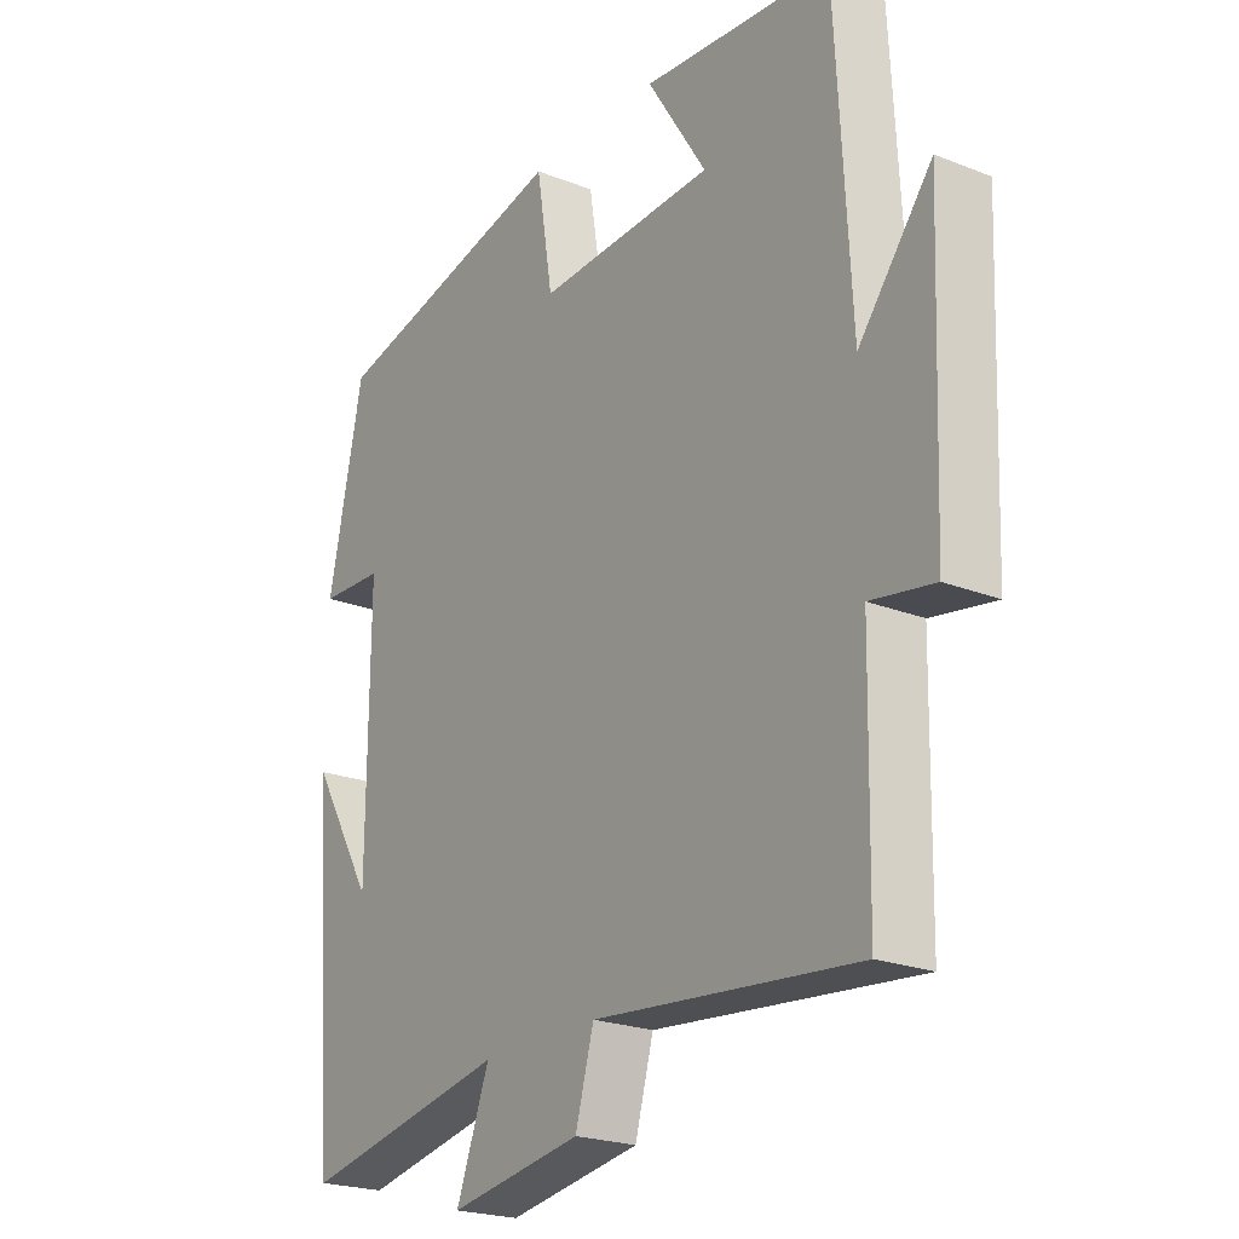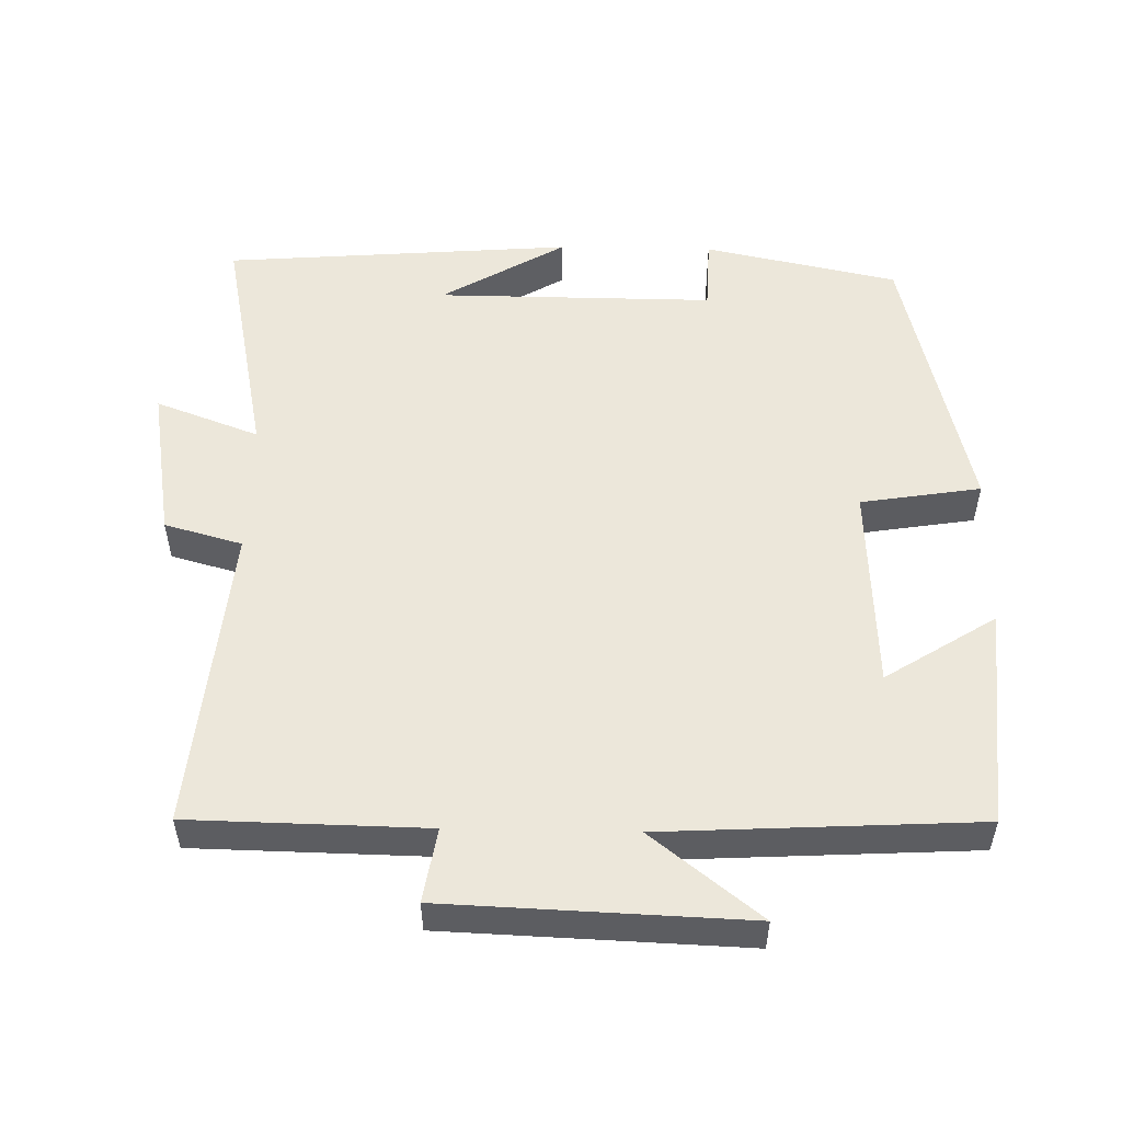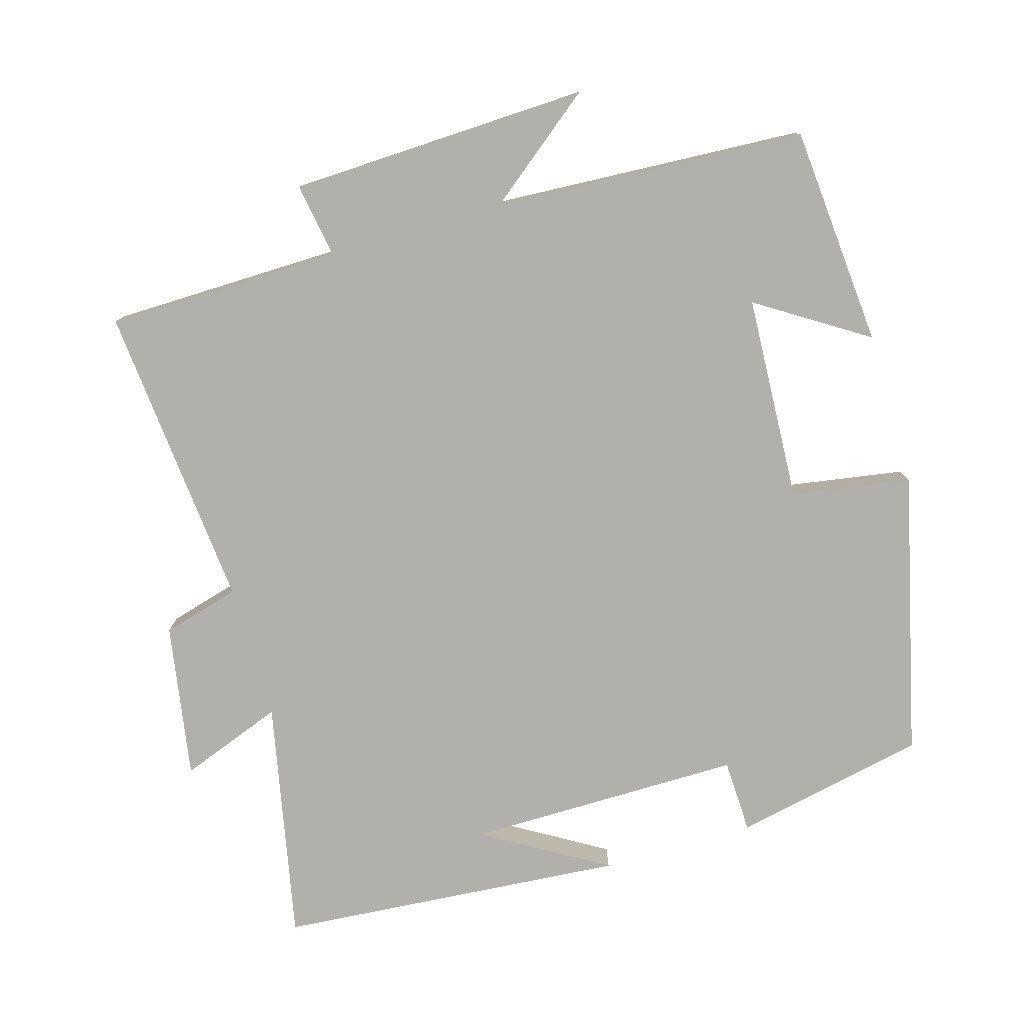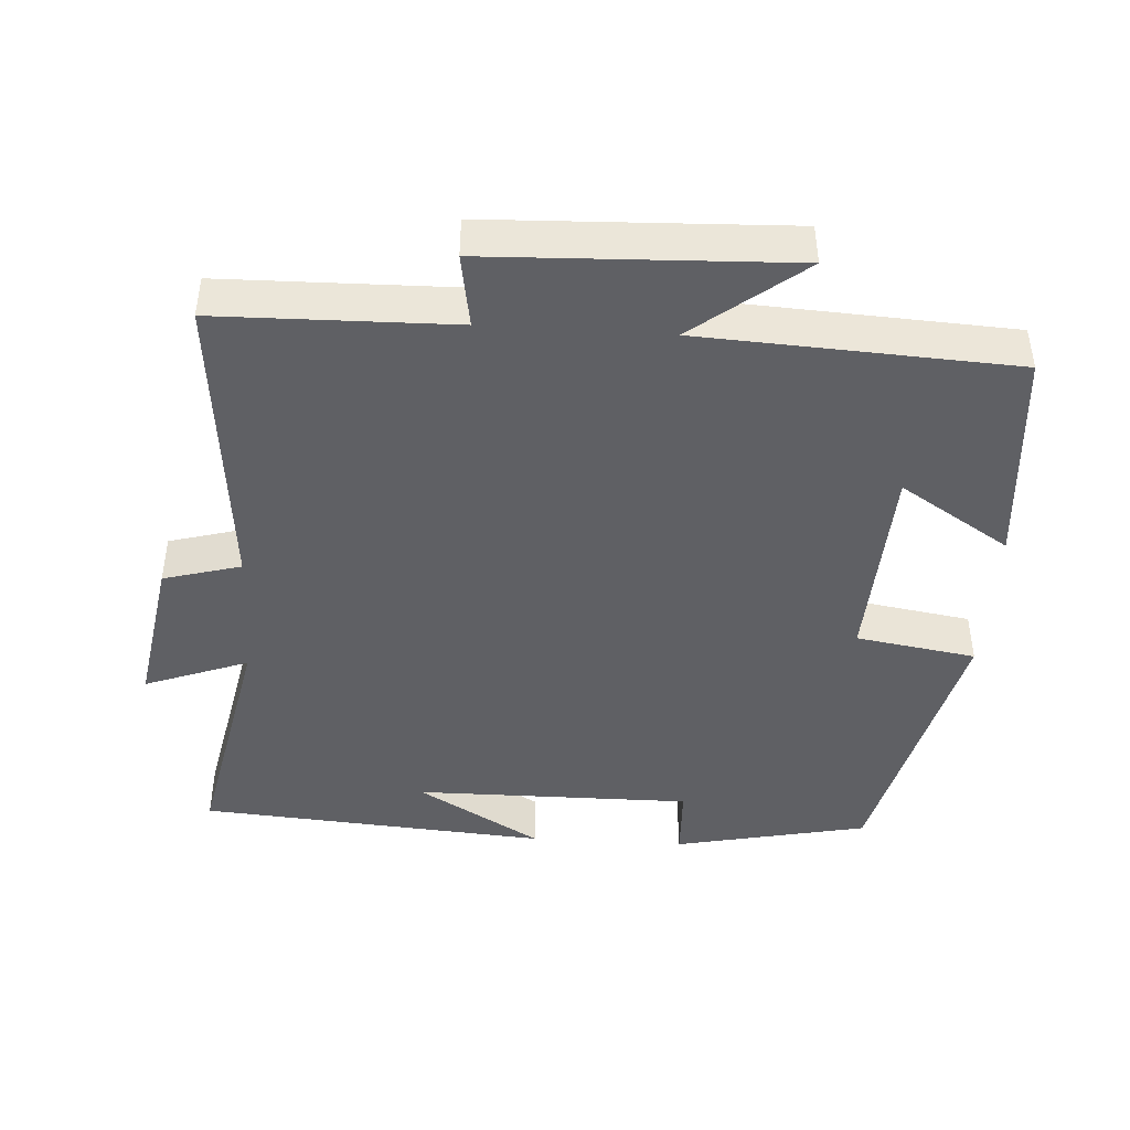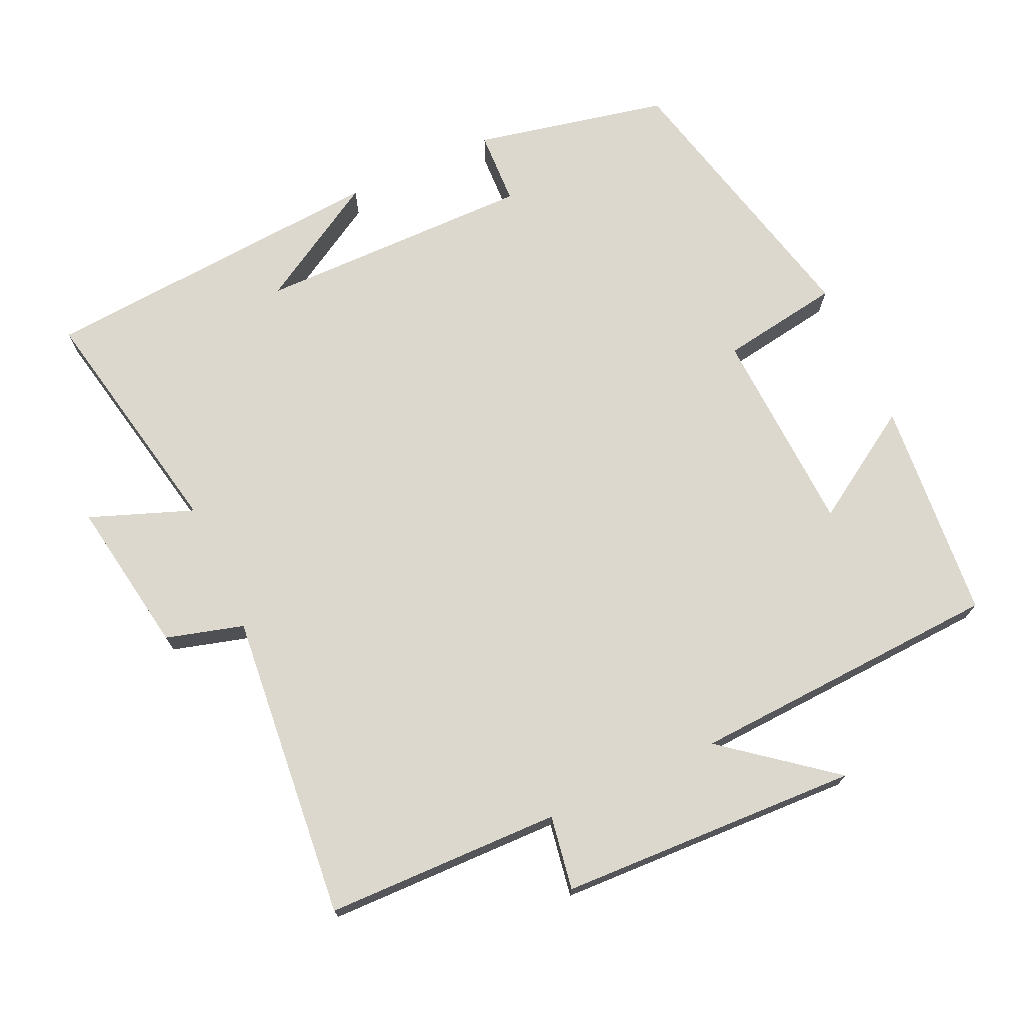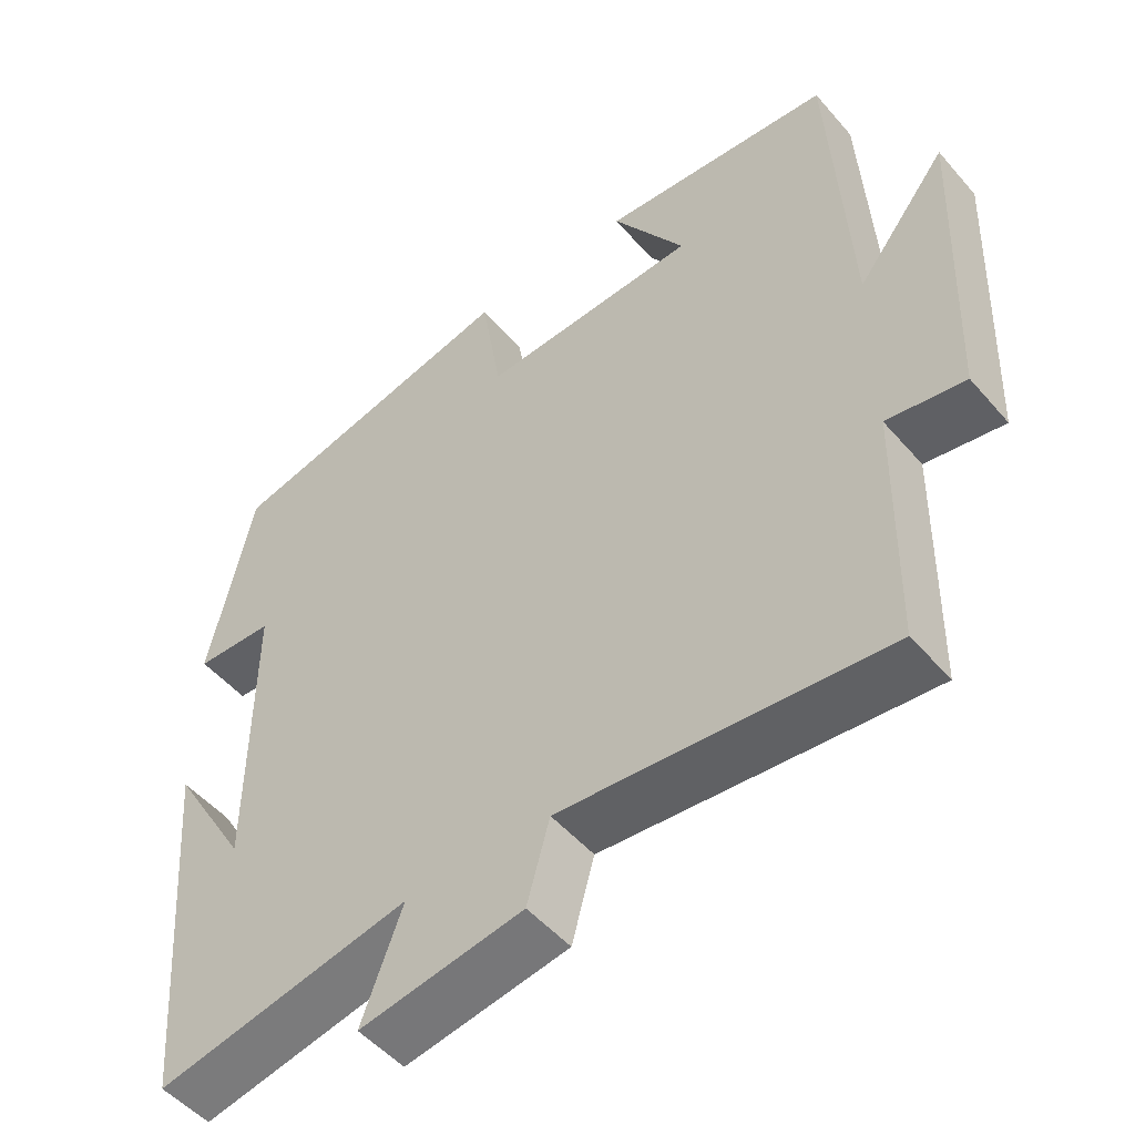
<metadata>
{"format":"obj","ext":"obj","renderer":"f3d","projection":"perspective","resolution":1024,"background":"white","views":[{"elev":-22.3,"azim":-124.3,"up":"+Z"},{"elev":52.9,"azim":-88.8,"up":"+Y"},{"elev":-78.7,"azim":-73.8,"up":"+Y"},{"elev":-44.0,"azim":-93.6,"up":"+Y"},{"elev":72.3,"azim":-114.5,"up":"+Y"},{"elev":-50.7,"azim":-140.8,"up":"+Z"}]}
</metadata>
<code>
v -0.476 0.07 0.474
v -0.168 0.07 0.5
v -0.265 0.07 0.347
v 0.023 0.07 0.333
v 0.05 0.07 0.5
v 0.443 0.07 0.406
v 0.5 0.07 0.136
v 0.396 0.07 0.132
v 0.398 0.07 -0.254
v 0.5 0.07 -0.082
v 0.462 0.07 -0.568
v 0.126 0.07 -0.5
v 0.18 0.07 -0.644
v -0.036 0.07 -0.608
v -0.066 0.07 -0.5
v -0.494 0.07 -0.54
v -0.5 0.07 -0.212
v -0.603 0.07 -0.229
v -0.619 0.07 0.189
v -0.5 0.07 0.038
v -0.476 0 0.474
v -0.168 0 0.5
v -0.265 0 0.347
v 0.023 0 0.333
v 0.05 0 0.5
v 0.443 0 0.406
v 0.5 0 0.136
v 0.396 0 0.132
v 0.398 0 -0.254
v 0.5 0 -0.082
v 0.462 0 -0.568
v 0.126 0 -0.5
v 0.18 0 -0.644
v -0.036 0 -0.608
v -0.066 0 -0.5
v -0.494 0 -0.54
v -0.5 0 -0.212
v -0.603 0 -0.229
v -0.619 0 0.189
v -0.5 0 0.038
f 17 18 19 20
f 17 20 1
f 16 17 1
f 15 16 1
f 12 13 14 15
f 12 15 1
f 9 10 11
f 9 11 12 1
f 6 7 8
f 5 6 8
f 4 5 8
f 3 4 8 9
f 1 2 3
f 1 3 9
f 40 39 38 37
f 21 40 37
f 21 37 36
f 21 36 35
f 35 34 33 32
f 21 35 32
f 31 30 29
f 21 32 31 29
f 28 27 26
f 28 26 25
f 28 25 24
f 29 28 24 23
f 23 22 21
f 29 23 21
f 1 21 22 2
f 2 22 23 3
f 3 23 24 4
f 4 24 25 5
f 5 25 26 6
f 6 26 27 7
f 7 27 28 8
f 8 28 29 9
f 9 29 30 10
f 10 30 31 11
f 11 31 32 12
f 12 32 33 13
f 13 33 34 14
f 14 34 35 15
f 15 35 36 16
f 16 36 37 17
f 17 37 38 18
f 18 38 39 19
f 19 39 40 20
f 20 40 21 1

</code>
